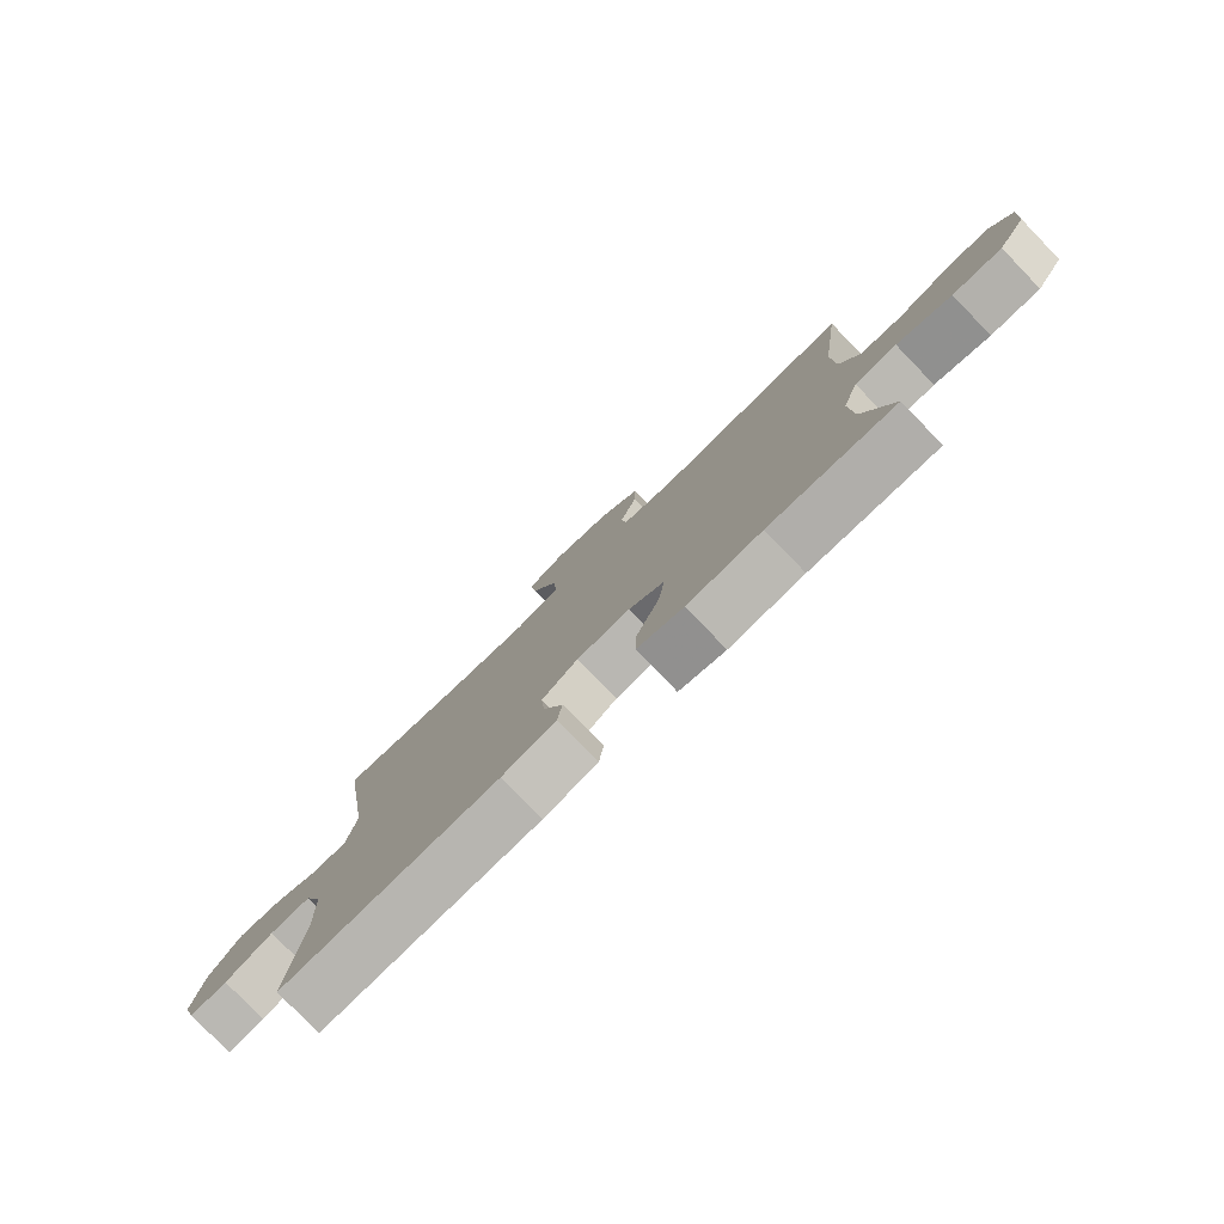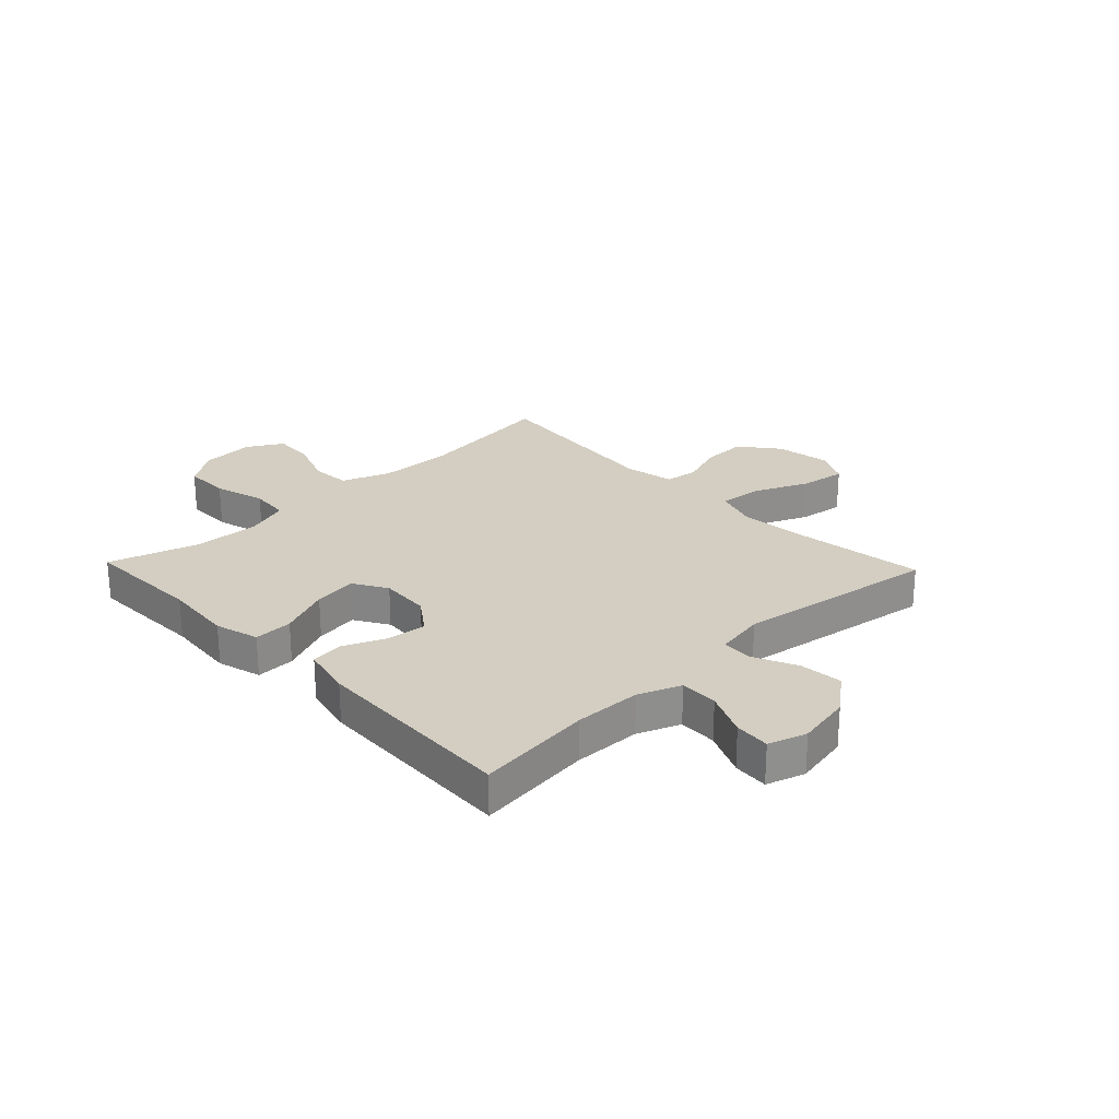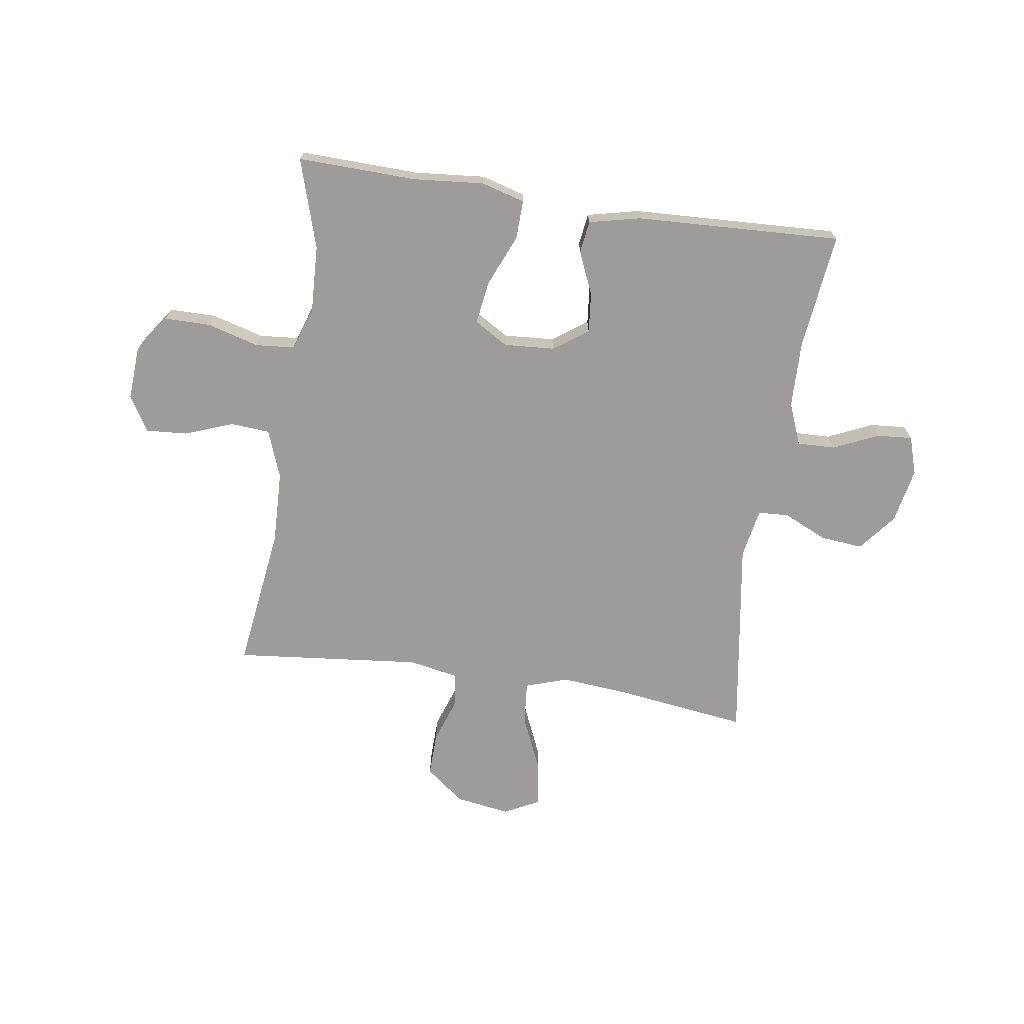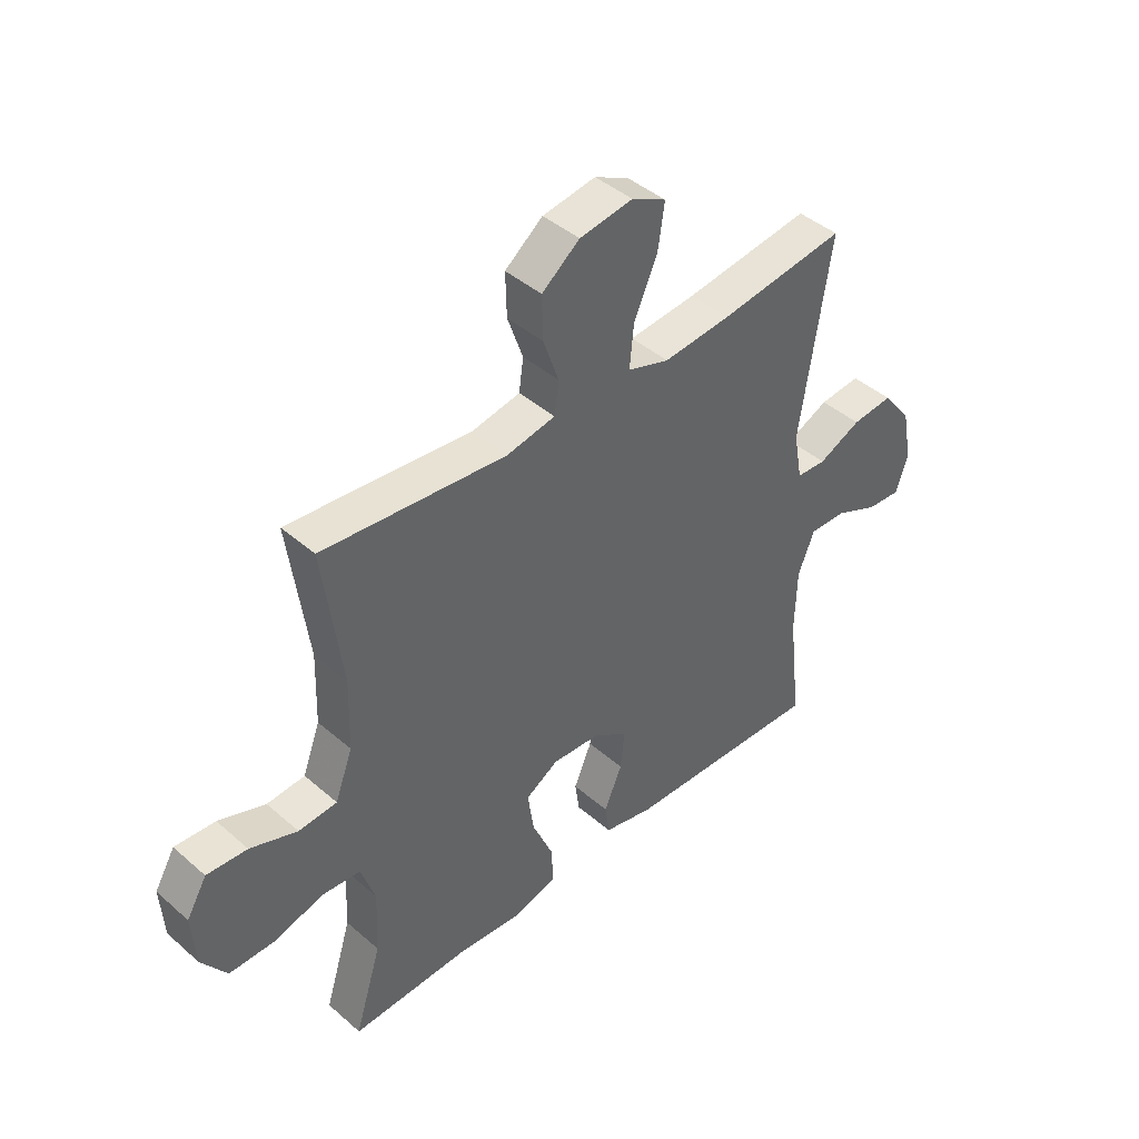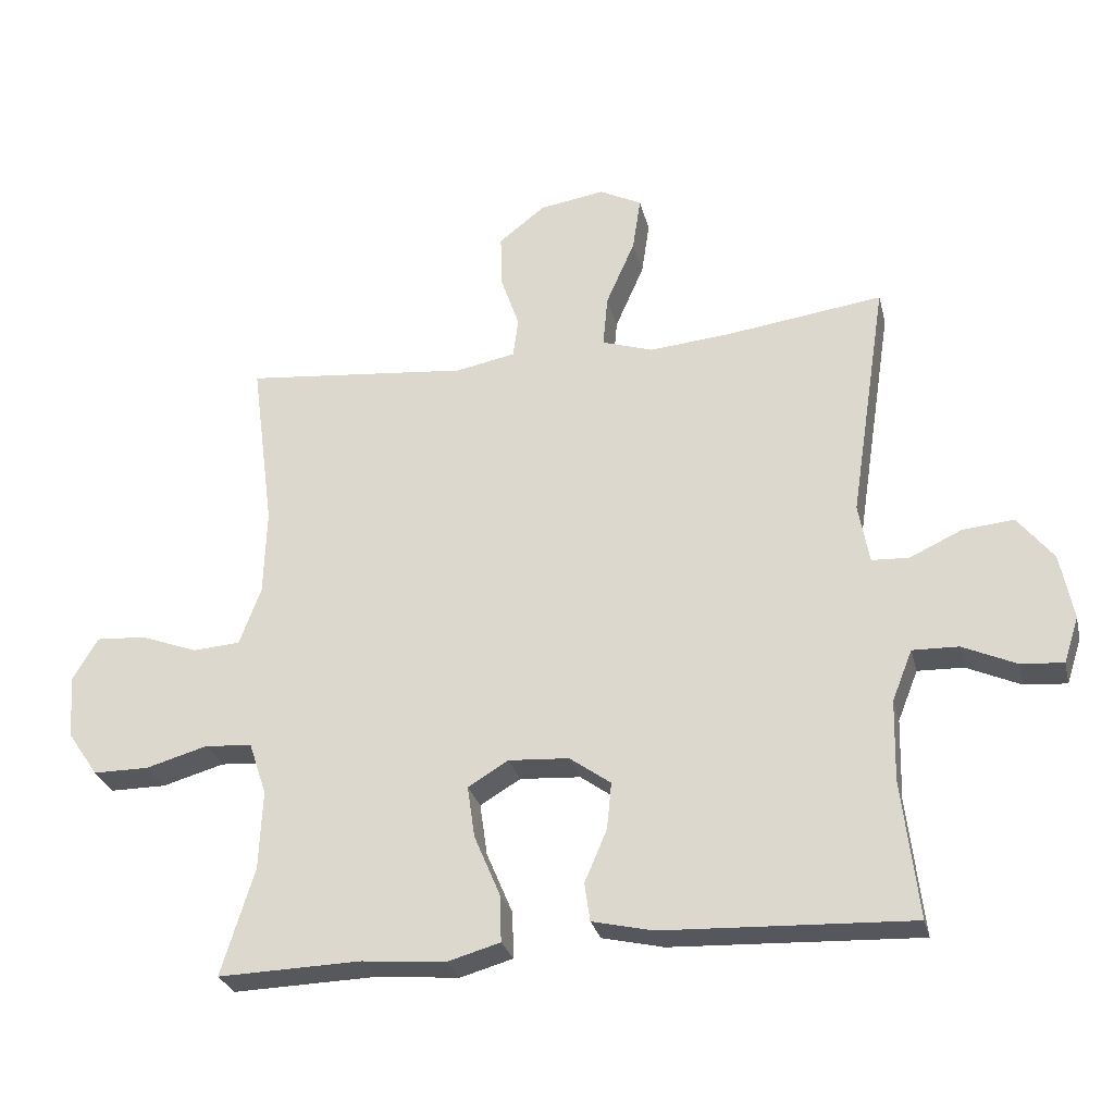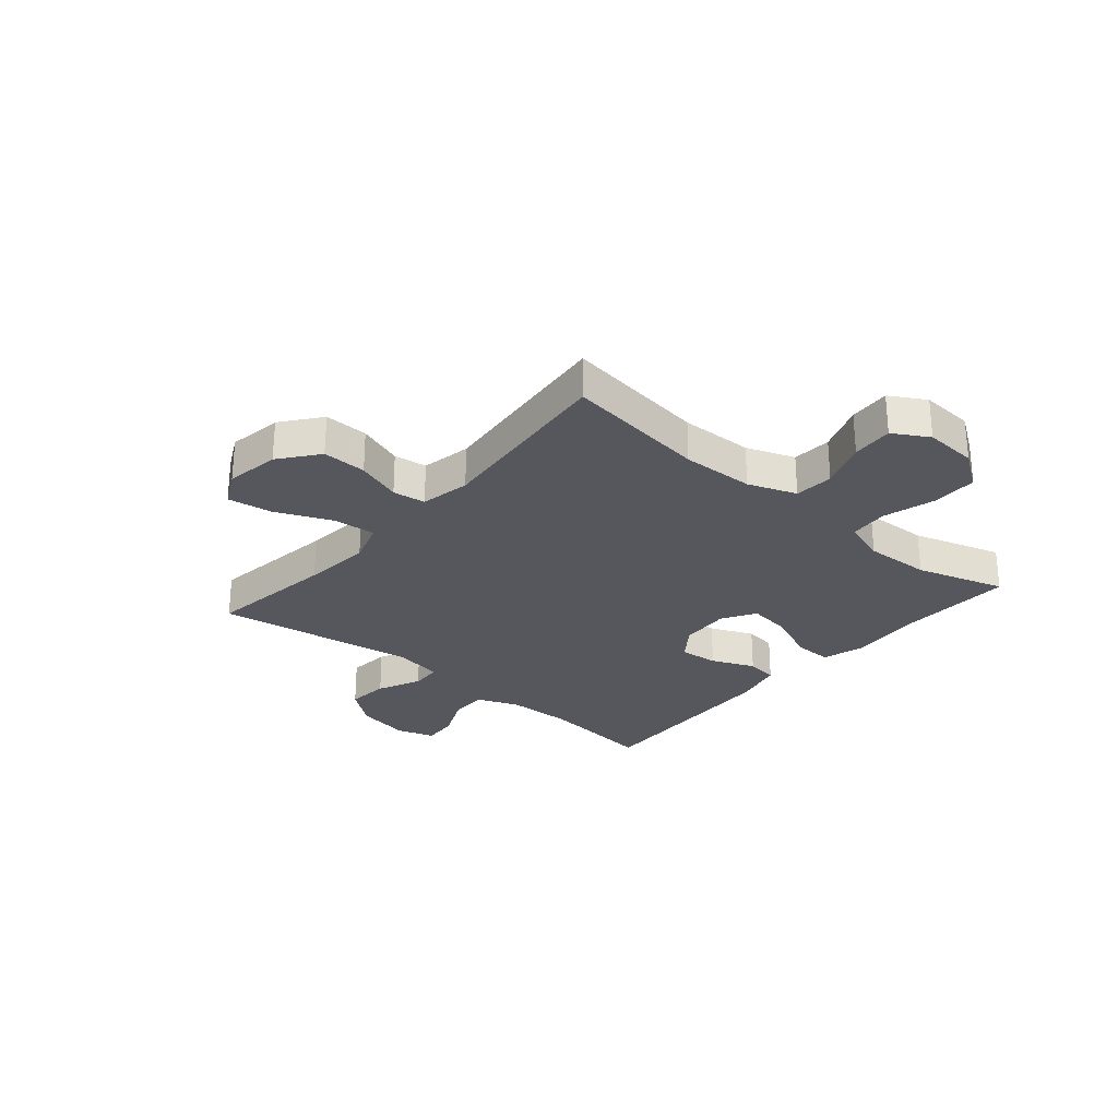
<metadata>
{"format":"obj","ext":"obj","renderer":"f3d","projection":"perspective","resolution":1024,"background":"white","views":[{"elev":-79.1,"azim":44.1,"up":"+Z"},{"elev":25.1,"azim":-133.7,"up":"+Y"},{"elev":-70.3,"azim":171.5,"up":"+Y"},{"elev":43.0,"azim":135.8,"up":"+Z"},{"elev":-28.1,"azim":-166.6,"up":"+Z"},{"elev":-27.5,"azim":49.5,"up":"+Y"}]}
</metadata>
<code>
v 0.5 0.07 0.5
v 0.466 0.07 0.244
v 0.47 0.07 0.114
v 0.502 0.07 0.028
v 0.572 0.07 0.023
v 0.658 0.07 0.055
v 0.732 0.07 0.06
v 0.769 0.07 -0.003
v 0.763 0.07 -0.098
v 0.717 0.07 -0.165
v 0.634 0.07 -0.165
v 0.542 0.07 -0.139
v 0.472 0.07 -0.145
v 0.446 0.07 -0.223
v 0.451 0.07 -0.341
v 0.5 0.07 -0.5
v 0.288 0.07 -0.494
v 0.163 0.07 -0.505
v 0.085 0.07 -0.483
v 0.087 0.07 -0.414
v 0.126 0.07 -0.322
v 0.137 0.07 -0.245
v 0.077 0.07 -0.209
v -0.013 0.07 -0.215
v -0.074 0.07 -0.259
v -0.067 0.07 -0.329
v -0.034 0.07 -0.406
v -0.042 0.07 -0.463
v -0.133 0.07 -0.484
v -0.5 0.07 -0.5
v -0.476 0.07 -0.294
v -0.479 0.07 -0.174
v -0.509 0.07 -0.099
v -0.577 0.07 -0.101
v -0.657 0.07 -0.137
v -0.72 0.07 -0.142
v -0.742 0.07 -0.074
v -0.723 0.07 0.024
v -0.67 0.07 0.091
v -0.594 0.07 0.084
v -0.516 0.07 0.048
v -0.461 0.07 0.051
v -0.445 0.07 0.14
v -0.5 0.07 0.5
v -0.268 0.07 0.469
v -0.145 0.07 0.458
v -0.069 0.07 0.483
v -0.076 0.07 0.56
v -0.119 0.07 0.658
v -0.131 0.07 0.739
v -0.068 0.07 0.771
v 0.029 0.07 0.756
v 0.098 0.07 0.702
v 0.096 0.07 0.623
v 0.068 0.07 0.542
v 0.076 0.07 0.483
v 0.165 0.07 0.466
v 0.5 0 0.5
v 0.466 0 0.244
v 0.47 0 0.114
v 0.502 0 0.028
v 0.572 0 0.023
v 0.658 0 0.055
v 0.732 0 0.06
v 0.769 0 -0.003
v 0.763 0 -0.098
v 0.717 0 -0.165
v 0.634 0 -0.165
v 0.542 0 -0.139
v 0.472 0 -0.145
v 0.446 0 -0.223
v 0.451 0 -0.341
v 0.5 0 -0.5
v 0.288 0 -0.494
v 0.163 0 -0.505
v 0.085 0 -0.483
v 0.087 0 -0.414
v 0.126 0 -0.322
v 0.137 0 -0.245
v 0.077 0 -0.209
v -0.013 0 -0.215
v -0.074 0 -0.259
v -0.067 0 -0.329
v -0.034 0 -0.406
v -0.042 0 -0.463
v -0.133 0 -0.484
v -0.5 0 -0.5
v -0.476 0 -0.294
v -0.479 0 -0.174
v -0.509 0 -0.099
v -0.577 0 -0.101
v -0.657 0 -0.137
v -0.72 0 -0.142
v -0.742 0 -0.074
v -0.723 0 0.024
v -0.67 0 0.091
v -0.594 0 0.084
v -0.516 0 0.048
v -0.461 0 0.051
v -0.445 0 0.14
v -0.5 0 0.5
v -0.268 0 0.469
v -0.145 0 0.458
v -0.069 0 0.483
v -0.076 0 0.56
v -0.119 0 0.658
v -0.131 0 0.739
v -0.068 0 0.771
v 0.029 0 0.756
v 0.098 0 0.702
v 0.096 0 0.623
v 0.068 0 0.542
v 0.076 0 0.483
v 0.165 0 0.466
f 53 54 55
f 52 53 55
f 51 52 55
f 50 51 55
f 49 50 55
f 48 49 55
f 47 48 55 56
f 46 47 56 57
f 43 44 45
f 42 43 45 46
f 39 40 41
f 38 39 41
f 37 38 41
f 36 37 41
f 35 36 41
f 34 35 41
f 33 34 41 42
f 42 46 57
f 33 42 57
f 32 33 57
f 29 30 31
f 28 29 31
f 27 28 31
f 26 27 31
f 25 26 31 32
f 19 20 21
f 18 19 21
f 17 18 21
f 17 21 22
f 16 17 22
f 15 16 22
f 14 15 22 23
f 10 11 12
f 9 10 12
f 8 9 12
f 7 8 12
f 6 7 12
f 5 6 12
f 4 5 12 13
f 13 14 23
f 4 13 23
f 3 4 23
f 57 1 2
f 32 57 2
f 25 32 2
f 24 25 2
f 2 3 23 24
f 112 111 110
f 112 110 109
f 112 109 108
f 112 108 107
f 112 107 106
f 112 106 105
f 113 112 105 104
f 114 113 104 103
f 102 101 100
f 103 102 100 99
f 98 97 96
f 98 96 95
f 98 95 94
f 98 94 93
f 98 93 92
f 98 92 91
f 99 98 91 90
f 114 103 99
f 114 99 90
f 114 90 89
f 88 87 86
f 88 86 85
f 88 85 84
f 88 84 83
f 89 88 83 82
f 78 77 76
f 78 76 75
f 78 75 74
f 79 78 74
f 79 74 73
f 79 73 72
f 80 79 72 71
f 69 68 67
f 69 67 66
f 69 66 65
f 69 65 64
f 69 64 63
f 69 63 62
f 70 69 62 61
f 80 71 70
f 80 70 61
f 80 61 60
f 59 58 114
f 59 114 89
f 59 89 82
f 59 82 81
f 81 80 60 59
f 1 58 59 2
f 2 59 60 3
f 3 60 61 4
f 4 61 62 5
f 5 62 63 6
f 6 63 64 7
f 7 64 65 8
f 8 65 66 9
f 9 66 67 10
f 10 67 68 11
f 11 68 69 12
f 12 69 70 13
f 13 70 71 14
f 14 71 72 15
f 15 72 73 16
f 16 73 74 17
f 17 74 75 18
f 18 75 76 19
f 19 76 77 20
f 20 77 78 21
f 21 78 79 22
f 22 79 80 23
f 23 80 81 24
f 24 81 82 25
f 25 82 83 26
f 26 83 84 27
f 27 84 85 28
f 28 85 86 29
f 29 86 87 30
f 30 87 88 31
f 31 88 89 32
f 32 89 90 33
f 33 90 91 34
f 34 91 92 35
f 35 92 93 36
f 36 93 94 37
f 37 94 95 38
f 38 95 96 39
f 39 96 97 40
f 40 97 98 41
f 41 98 99 42
f 42 99 100 43
f 43 100 101 44
f 44 101 102 45
f 45 102 103 46
f 46 103 104 47
f 47 104 105 48
f 48 105 106 49
f 49 106 107 50
f 50 107 108 51
f 51 108 109 52
f 52 109 110 53
f 53 110 111 54
f 54 111 112 55
f 55 112 113 56
f 56 113 114 57
f 57 114 58 1

</code>
